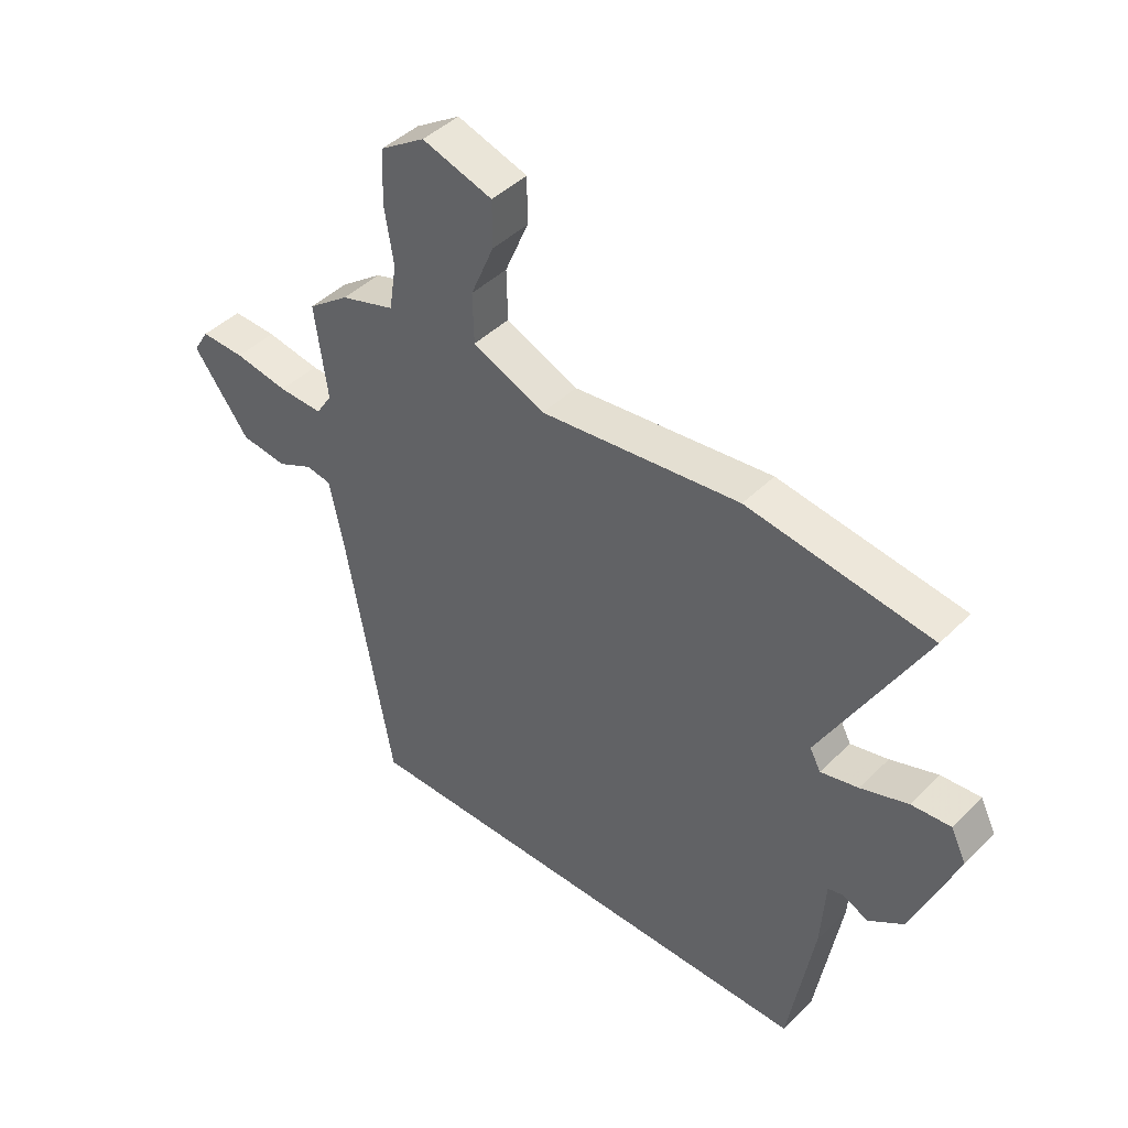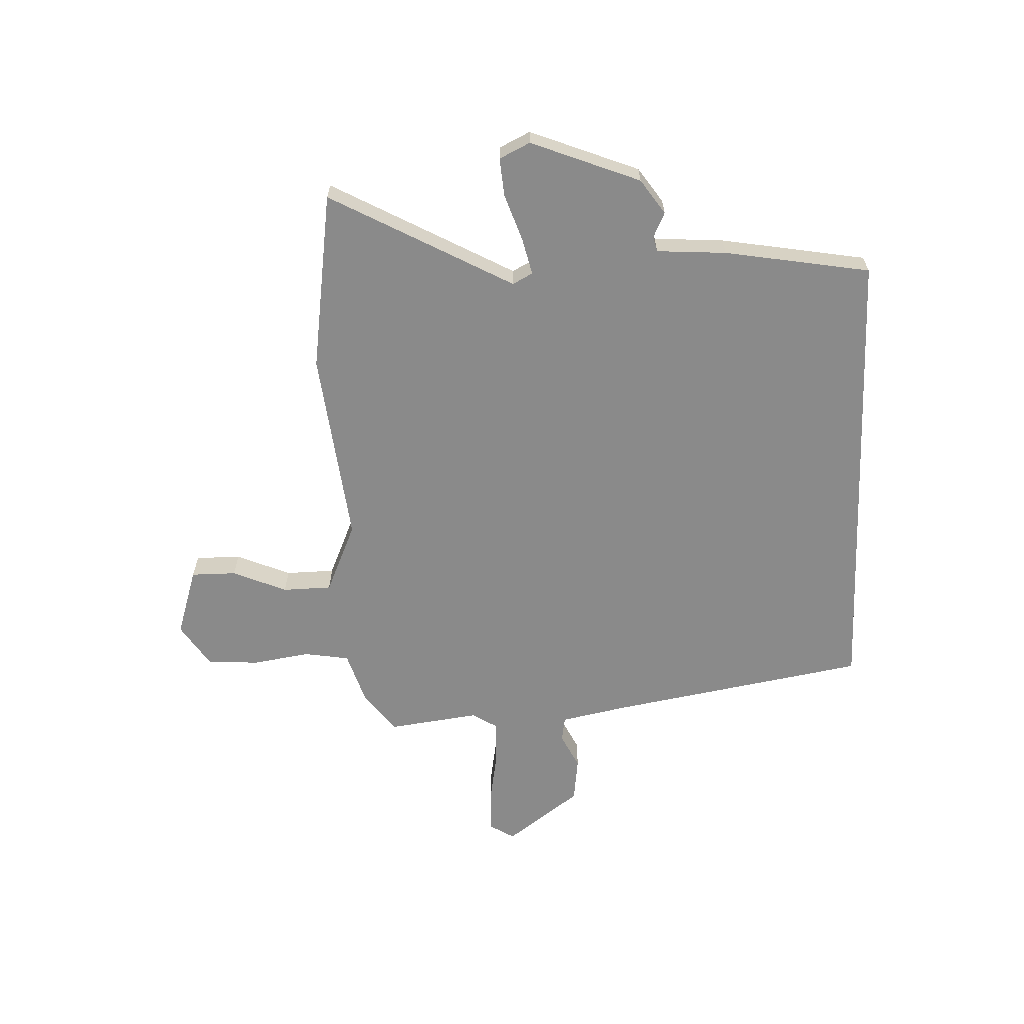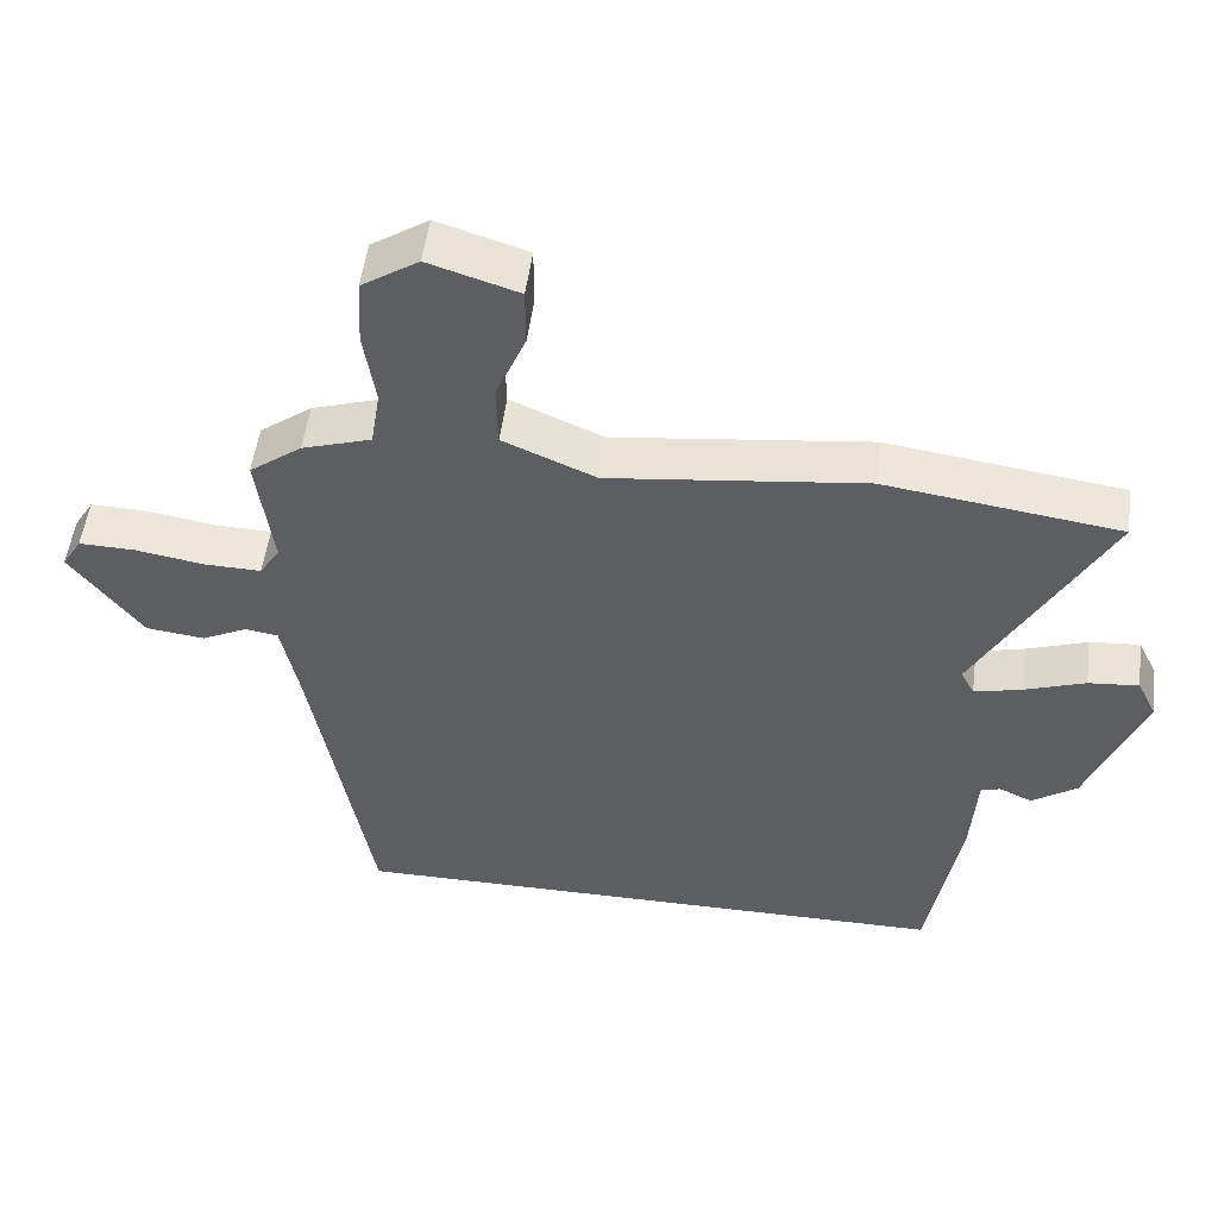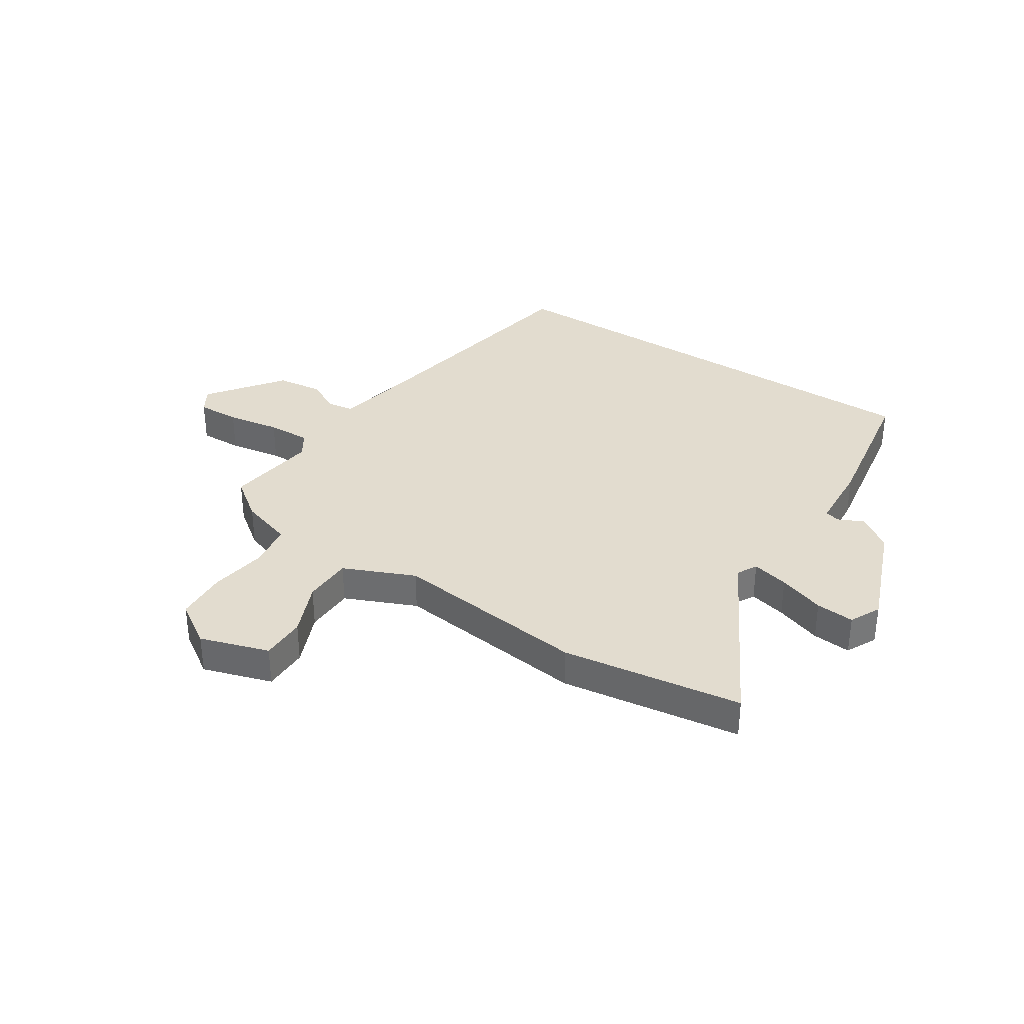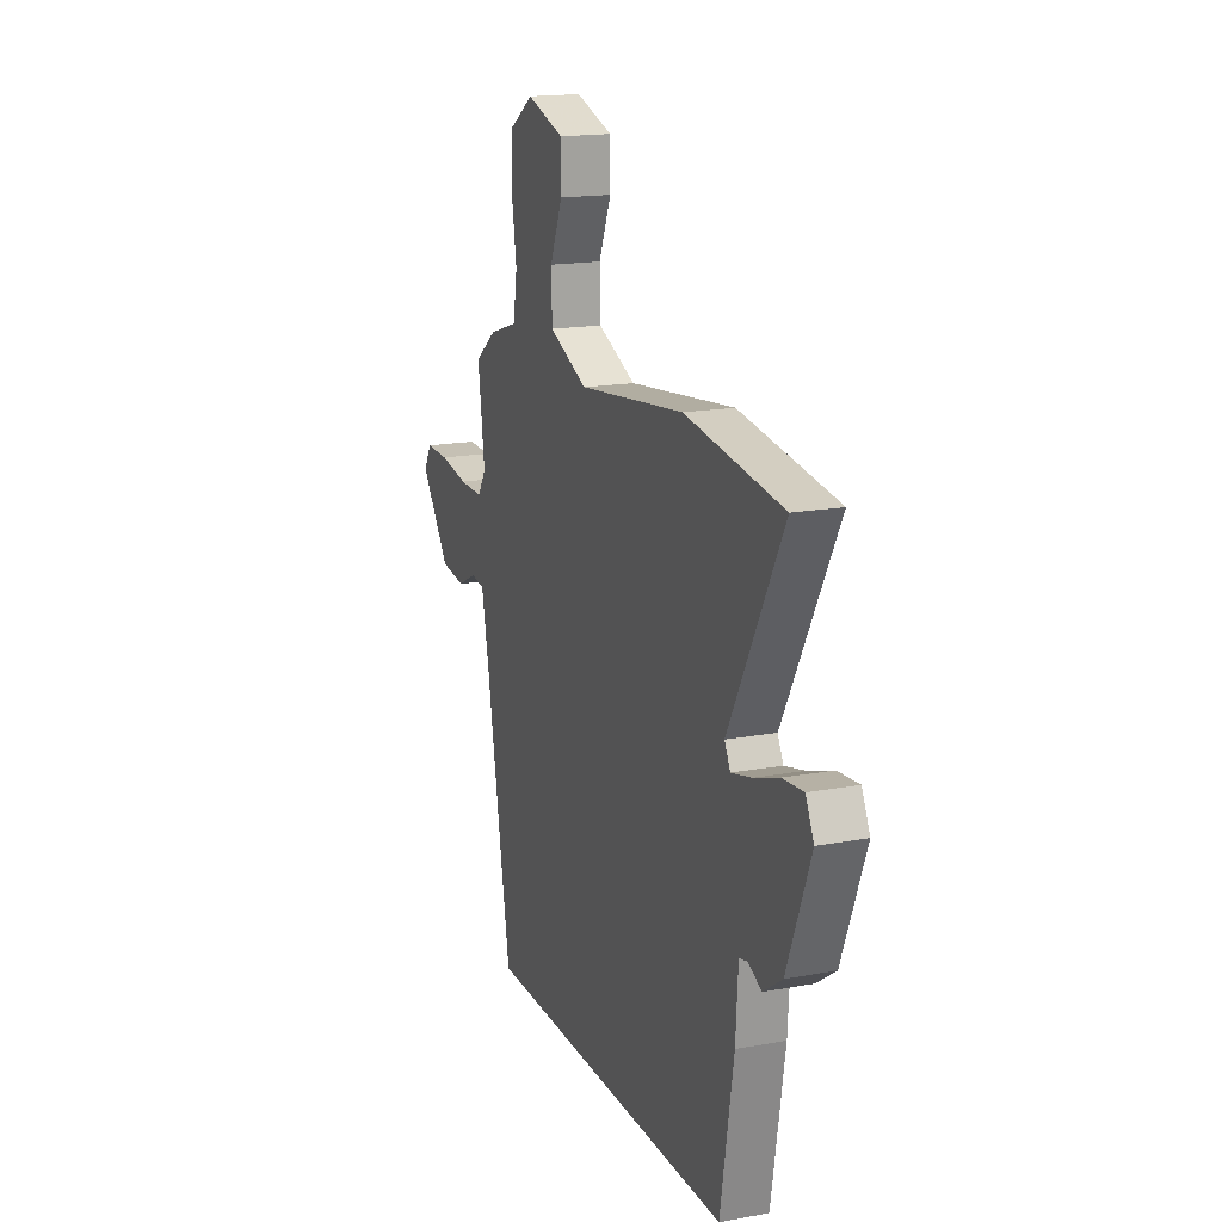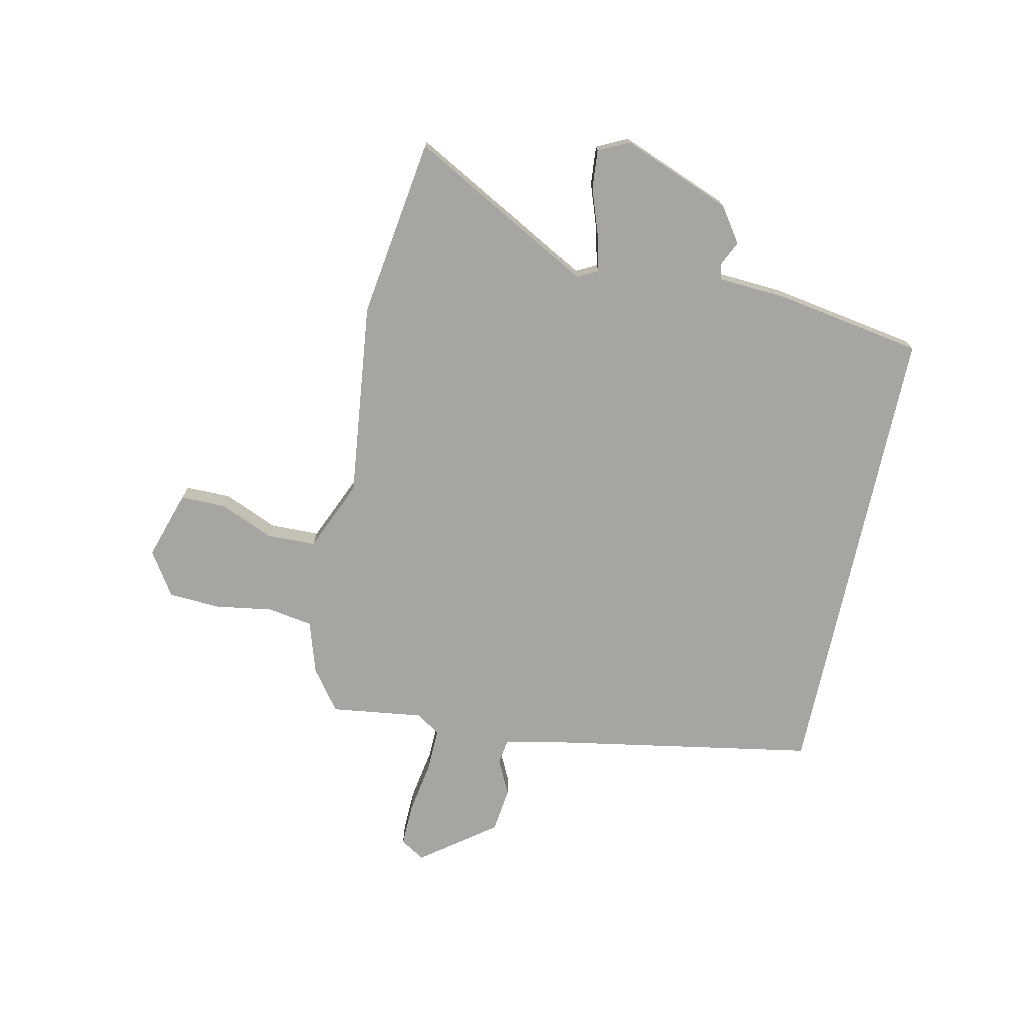
<metadata>
{"format":"obj","ext":"obj","renderer":"f3d","projection":"perspective","resolution":1024,"background":"white","views":[{"elev":44.0,"azim":41.2,"up":"+Z"},{"elev":-63.4,"azim":92.2,"up":"+Y"},{"elev":51.8,"azim":7.3,"up":"+Z"},{"elev":34.7,"azim":33.1,"up":"+Y"},{"elev":16.9,"azim":69.5,"up":"+Z"},{"elev":-73.8,"azim":77.8,"up":"+Y"}]}
</metadata>
<code>
v 0.318 0.07 0.526
v 0.64 0.07 0.48
v 0.462 0.07 0.152
v 0.481 0.07 0.116
v 0.547 0.07 0.132
v 0.63 0.07 0.161
v 0.699 0.07 0.167
v 0.726 0.07 0.112
v 0.649 0.07 -0.084
v 0.587 0.07 -0.127
v 0.542 0.07 -0.106
v 0.515 0.07 -0.113
v 0.507 0.07 -0.238
v 0.463 0.07 -0.5
v -0.38 0.07 -0.5
v -0.461 0.07 -0.041
v -0.486 0.07 0.082
v -0.531 0.07 0.089
v -0.594 0.07 0.058
v -0.675 0.07 0.068
v -0.773 0.07 0.2
v -0.746 0.07 0.244
v -0.669 0.07 0.242
v -0.574 0.07 0.226
v -0.496 0.07 0.224
v -0.468 0.07 0.268
v -0.49 0.07 0.433
v -0.418 0.07 0.487
v -0.323 0.07 0.517
v -0.31 0.07 0.598
v -0.326 0.07 0.701
v -0.321 0.07 0.794
v -0.243 0.07 0.845
v -0.12 0.07 0.806
v -0.12 0.07 0.725
v -0.161 0.07 0.628
v -0.159 0.07 0.54
v -0.032 0.07 0.485
v 0.318 0 0.526
v 0.64 0 0.48
v 0.462 0 0.152
v 0.481 0 0.116
v 0.547 0 0.132
v 0.63 0 0.161
v 0.699 0 0.167
v 0.726 0 0.112
v 0.649 0 -0.084
v 0.587 0 -0.127
v 0.542 0 -0.106
v 0.515 0 -0.113
v 0.507 0 -0.238
v 0.463 0 -0.5
v -0.38 0 -0.5
v -0.461 0 -0.041
v -0.486 0 0.082
v -0.531 0 0.089
v -0.594 0 0.058
v -0.675 0 0.068
v -0.773 0 0.2
v -0.746 0 0.244
v -0.669 0 0.242
v -0.574 0 0.226
v -0.496 0 0.224
v -0.468 0 0.268
v -0.49 0 0.433
v -0.418 0 0.487
v -0.323 0 0.517
v -0.31 0 0.598
v -0.326 0 0.701
v -0.321 0 0.794
v -0.243 0 0.845
v -0.12 0 0.806
v -0.12 0 0.725
v -0.161 0 0.628
v -0.159 0 0.54
v -0.032 0 0.485
f 34 35 36
f 33 34 36
f 32 33 36
f 31 32 36
f 30 31 36
f 29 30 36 37
f 29 37 38
f 28 29 38
f 27 28 38
f 26 27 38
f 22 23 24
f 21 22 24
f 20 21 24
f 19 20 24
f 18 19 24
f 17 18 24 25
f 1 2 3
f 38 1 3
f 26 38 3
f 25 26 3
f 17 25 3
f 16 17 3
f 16 3 4
f 15 16 4
f 14 15 4
f 13 14 4
f 12 13 4
f 9 10 11
f 8 9 11
f 7 8 11
f 6 7 11
f 5 6 11
f 4 5 11 12
f 74 73 72
f 74 72 71
f 74 71 70
f 74 70 69
f 74 69 68
f 75 74 68 67
f 76 75 67
f 76 67 66
f 76 66 65
f 76 65 64
f 62 61 60
f 62 60 59
f 62 59 58
f 62 58 57
f 62 57 56
f 63 62 56 55
f 41 40 39
f 41 39 76
f 41 76 64
f 41 64 63
f 41 63 55
f 41 55 54
f 42 41 54
f 42 54 53
f 42 53 52
f 42 52 51
f 42 51 50
f 49 48 47
f 49 47 46
f 49 46 45
f 49 45 44
f 49 44 43
f 50 49 43 42
f 1 39 40 2
f 2 40 41 3
f 3 41 42 4
f 4 42 43 5
f 5 43 44 6
f 6 44 45 7
f 7 45 46 8
f 8 46 47 9
f 9 47 48 10
f 10 48 49 11
f 11 49 50 12
f 12 50 51 13
f 13 51 52 14
f 14 52 53 15
f 15 53 54 16
f 16 54 55 17
f 17 55 56 18
f 18 56 57 19
f 19 57 58 20
f 20 58 59 21
f 21 59 60 22
f 22 60 61 23
f 23 61 62 24
f 24 62 63 25
f 25 63 64 26
f 26 64 65 27
f 27 65 66 28
f 28 66 67 29
f 29 67 68 30
f 30 68 69 31
f 31 69 70 32
f 32 70 71 33
f 33 71 72 34
f 34 72 73 35
f 35 73 74 36
f 36 74 75 37
f 37 75 76 38
f 38 76 39 1

</code>
